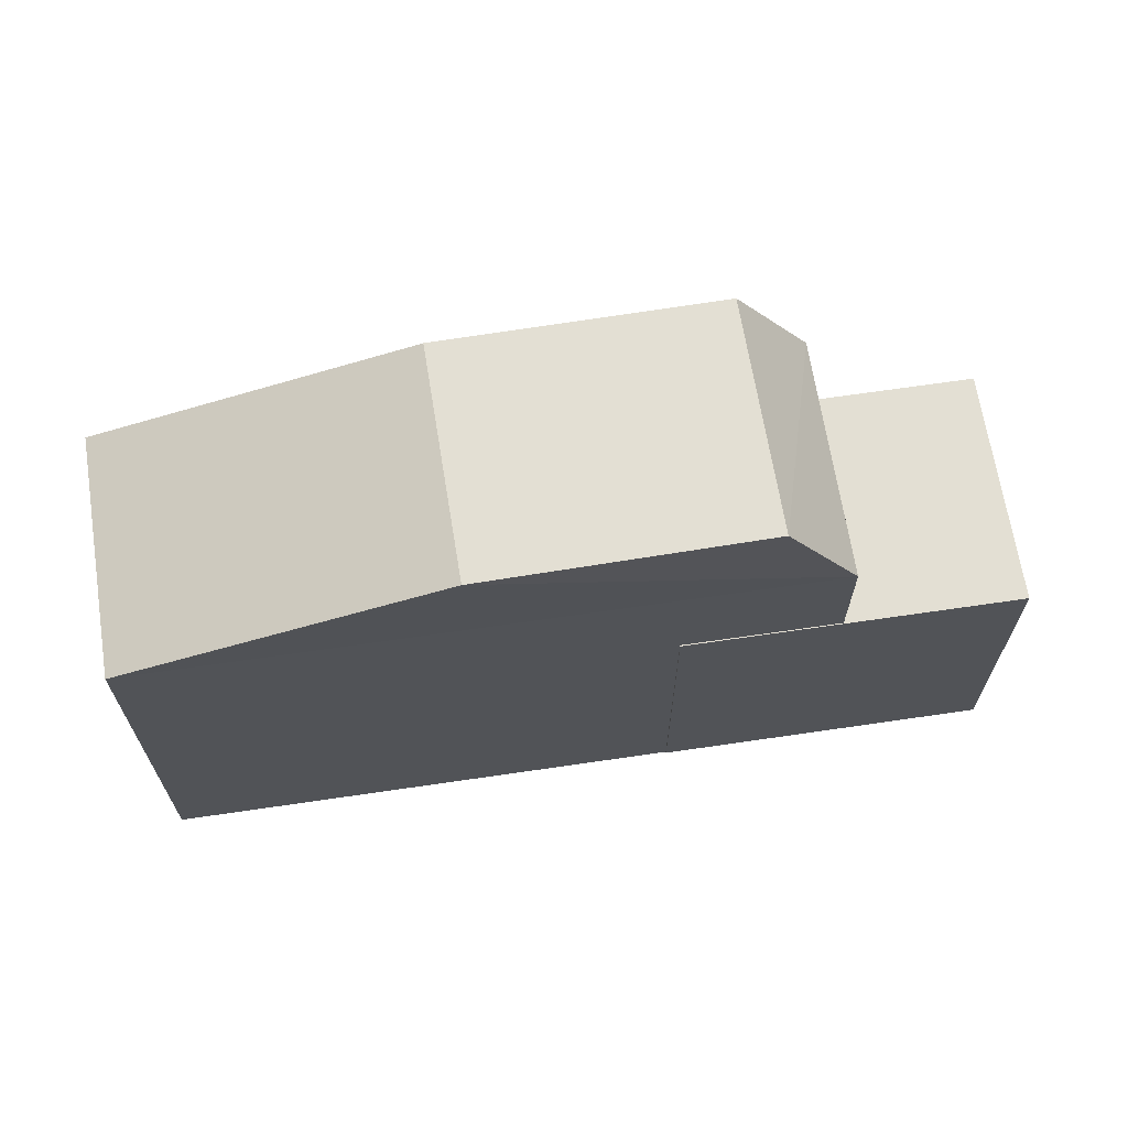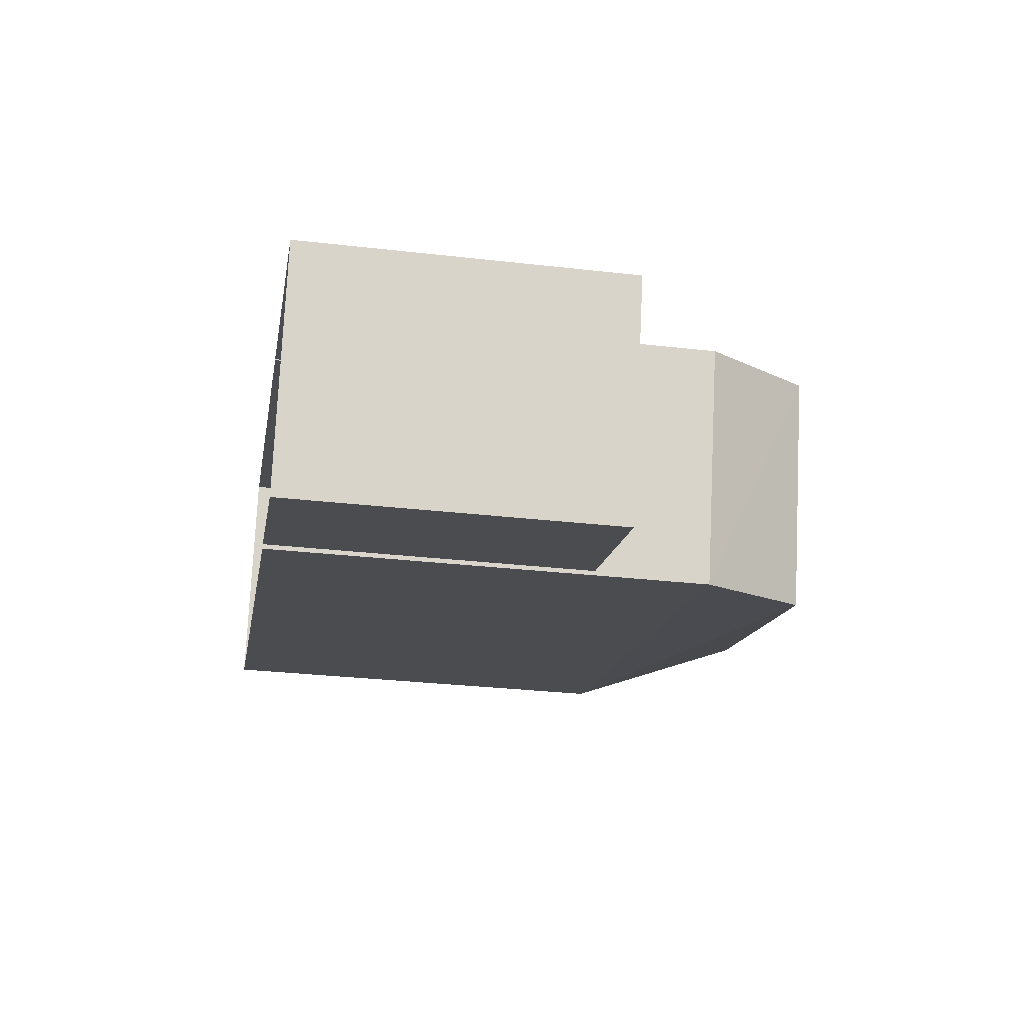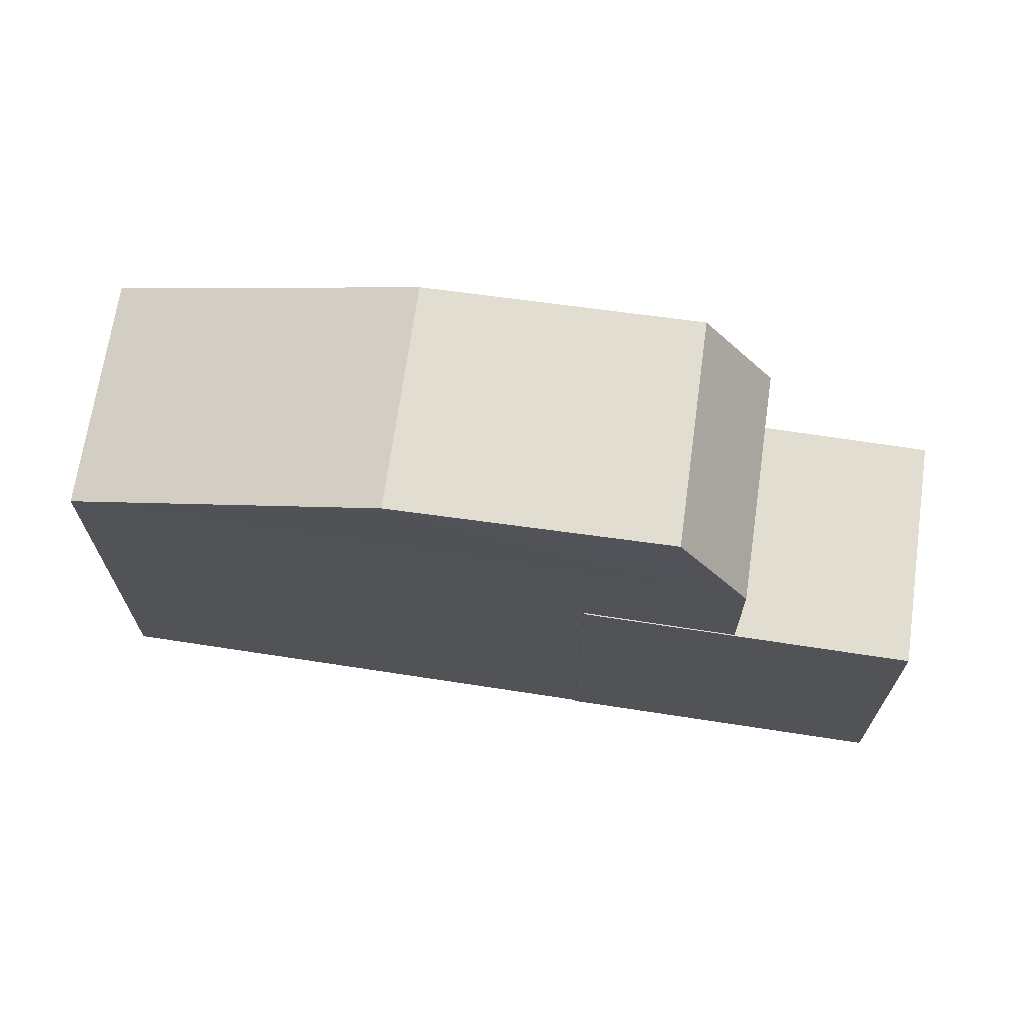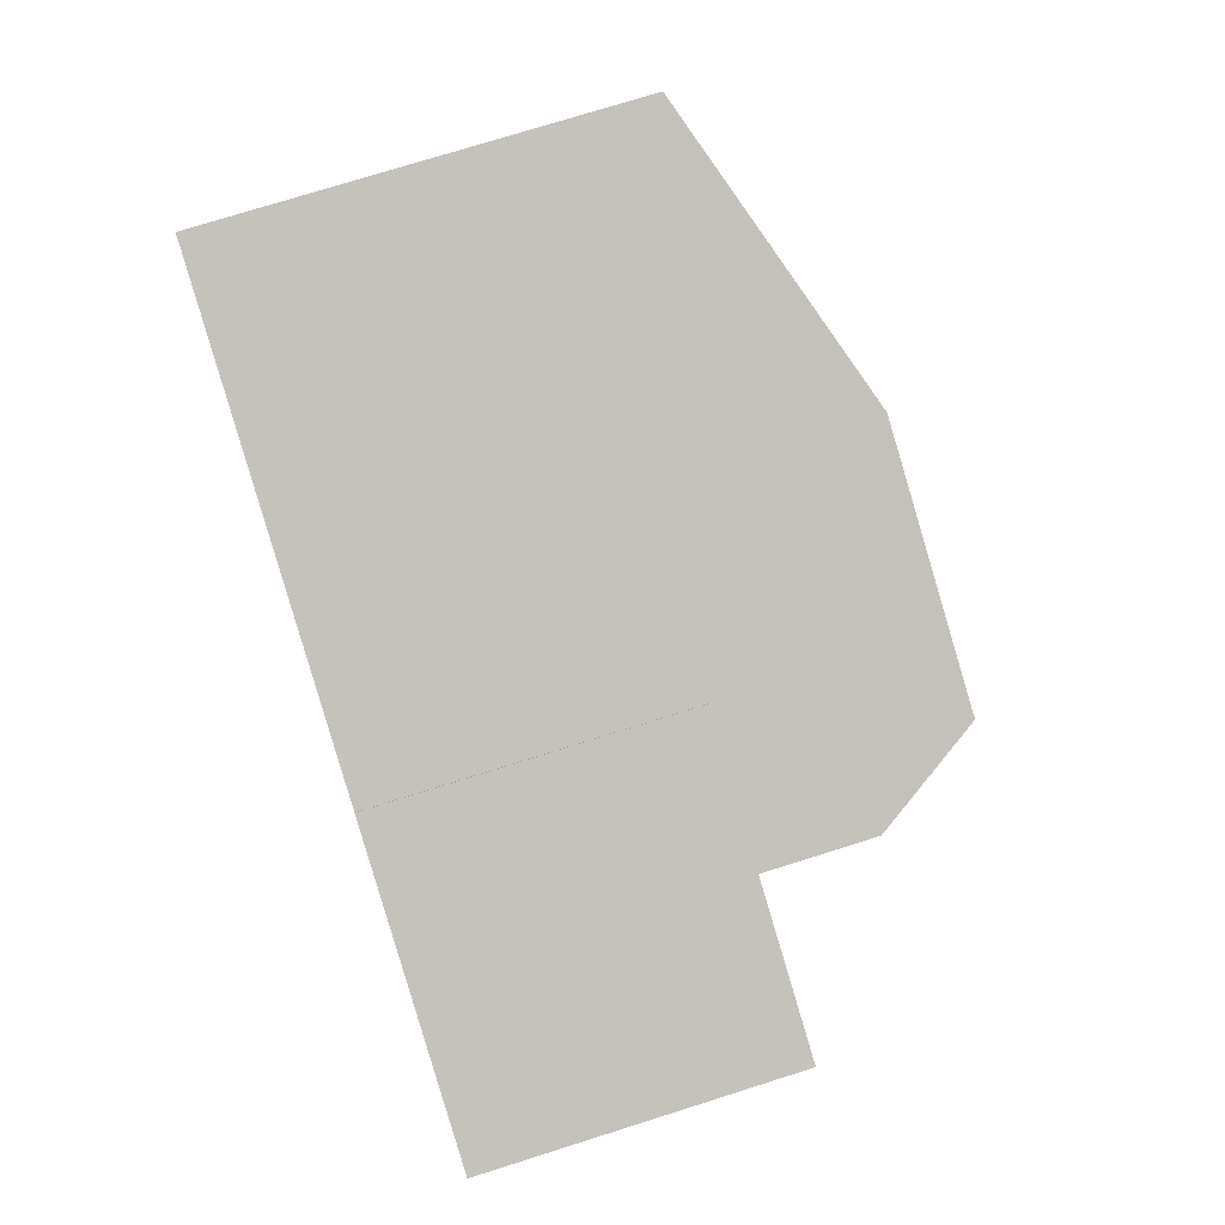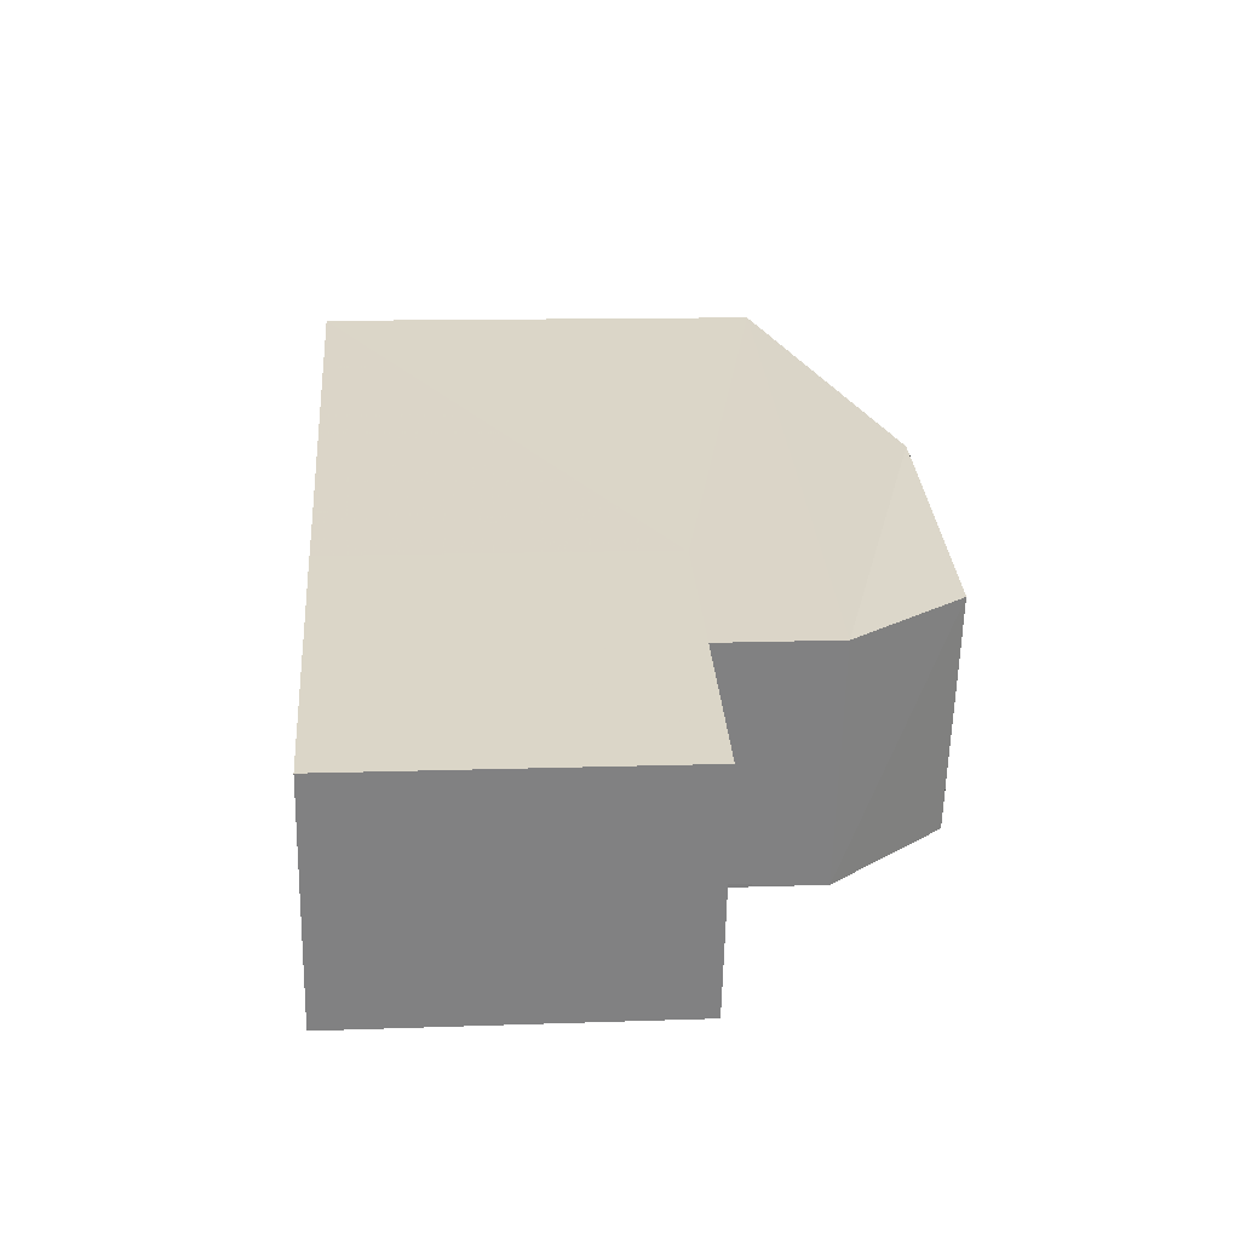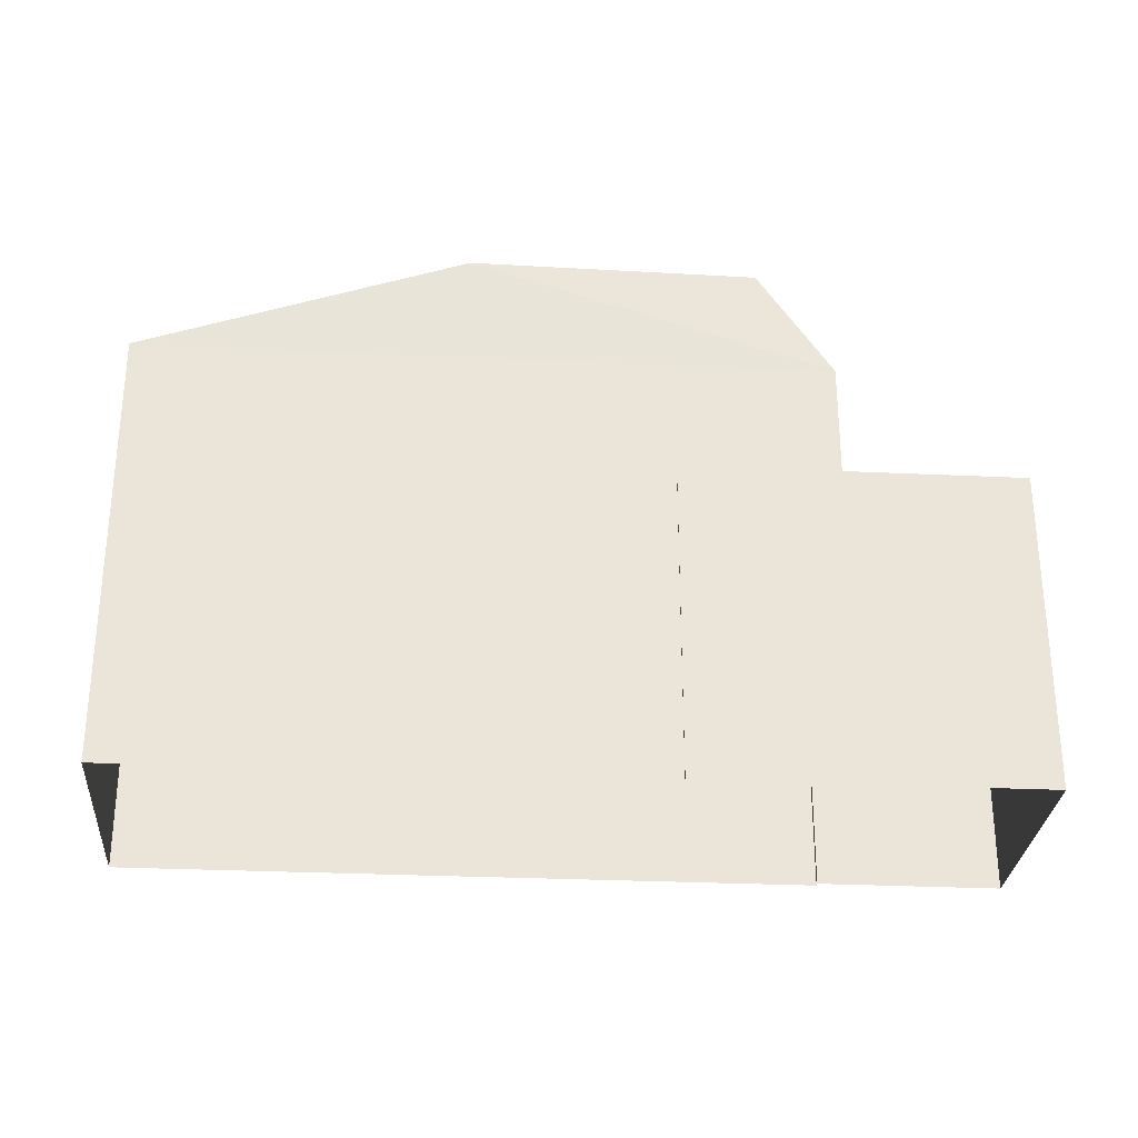
<metadata>
{"format":"obj","ext":"obj","renderer":"f3d","projection":"perspective","resolution":1024,"background":"white","views":[{"elev":67.1,"azim":-171.5,"up":"+Z"},{"elev":-31.4,"azim":-99.2,"up":"+Y"},{"elev":68.6,"azim":-154.4,"up":"+Z"},{"elev":76.3,"azim":-107.4,"up":"+Y"},{"elev":12.5,"azim":-94.6,"up":"+Y"},{"elev":-29.2,"azim":-167.1,"up":"+Z"}]}
</metadata>
<code>
v -1.174e+04 -3.498e+04 35.71
v -1.173e+04 -3.498e+04 35.71
v -1.174e+04 -3.498e+04 35.71
v -1.174e+04 -3.499e+04 35.71
v -1.174e+04 -3.498e+04 35.71
v -1.175e+04 -3.498e+04 35.71
v -1.174e+04 -3.499e+04 35.71
v -1.175e+04 -3.499e+04 35.71
v -1.174e+04 -3.498e+04 40.54
v -1.174e+04 -3.498e+04 40.54
v -1.175e+04 -3.498e+04 40.54
v -1.174e+04 -3.499e+04 40.54
v -1.175e+04 -3.499e+04 40.54
v -1.175e+04 -3.498e+04 40.54
v -1.174e+04 -3.499e+04 42.25
v -1.174e+04 -3.498e+04 43.9
v -1.175e+04 -3.498e+04 42.25
v -1.174e+04 -3.499e+04 43.9
v -1.174e+04 -3.498e+04 42.25
v -1.174e+04 -3.499e+04 43.9
v -1.173e+04 -3.498e+04 42.25
v -1.174e+04 -3.498e+04 43.9
f 1 2 3
f 2 4 3
f 5 3 6
f 6 7 8
f 3 4 7
f 3 7 6
f 9 10 11
f 12 11 13
f 13 11 14
f 11 10 14
f 15 16 17
f 18 16 15
f 19 20 21
f 22 20 19
f 20 18 21
f 18 22 16
f 18 20 22
f 7 13 8
f 7 12 13
f 14 6 8
f 13 14 8
f 14 10 5
f 6 14 5
f 9 5 10
f 9 3 5
f 17 12 15
f 15 12 4
f 17 11 12
f 4 12 7
f 2 15 4
f 2 21 15
f 11 17 9
f 3 9 1
f 1 9 19
f 9 17 19
f 19 2 1
f 19 21 2
f 17 22 19
f 16 22 17
f 21 18 15

</code>
